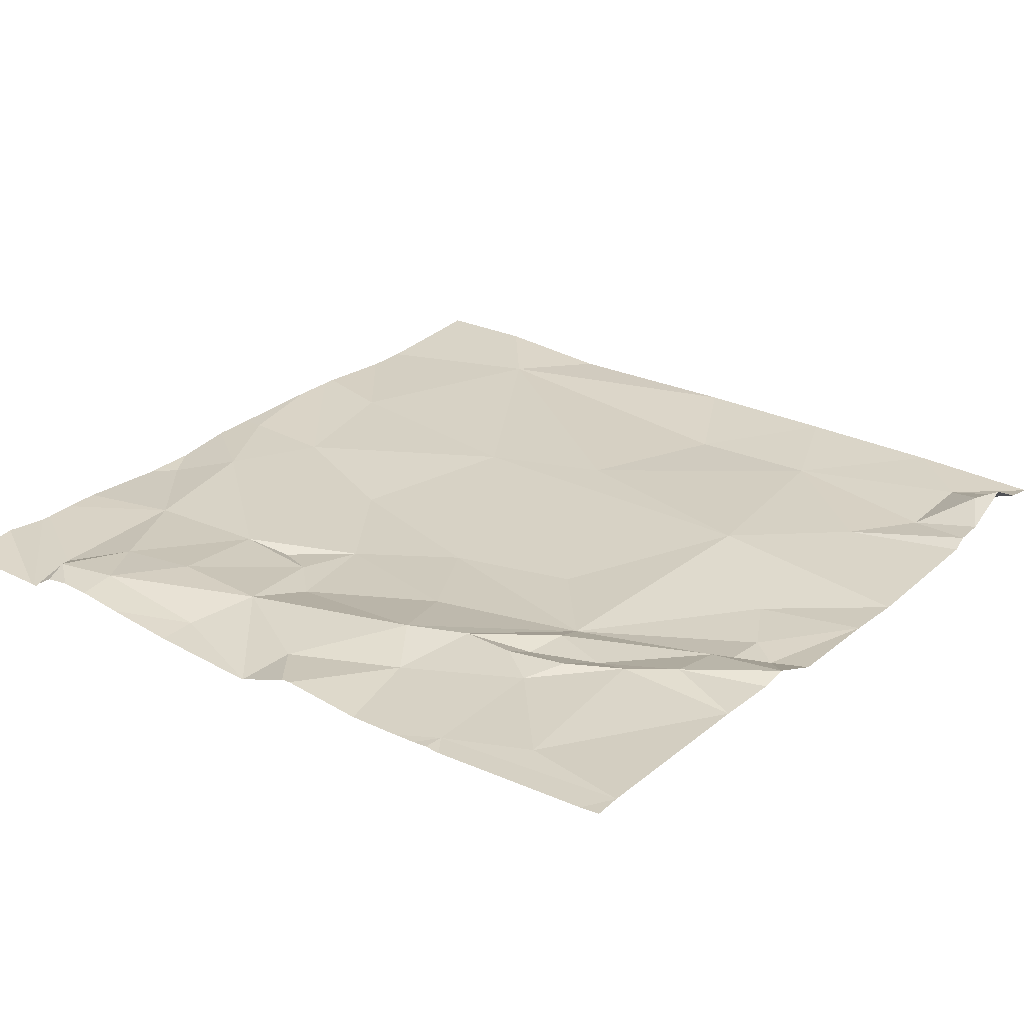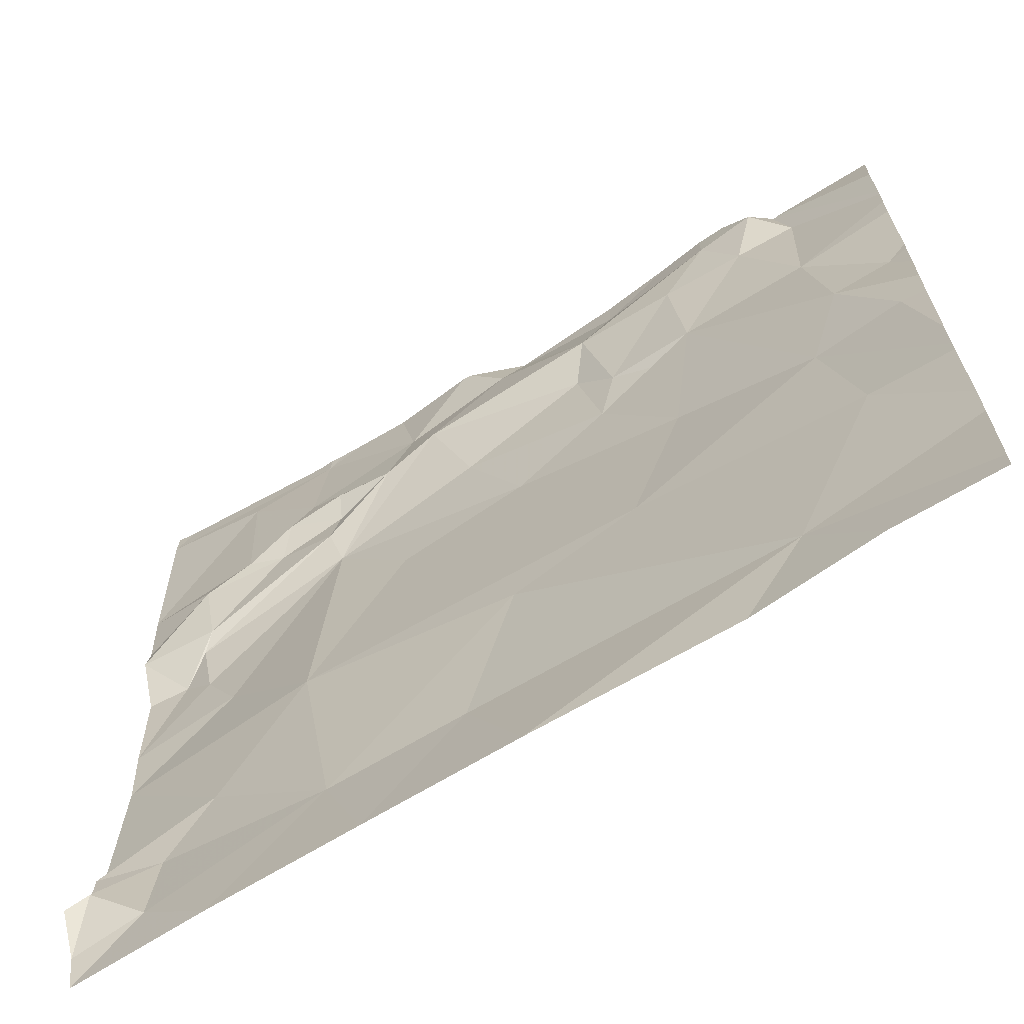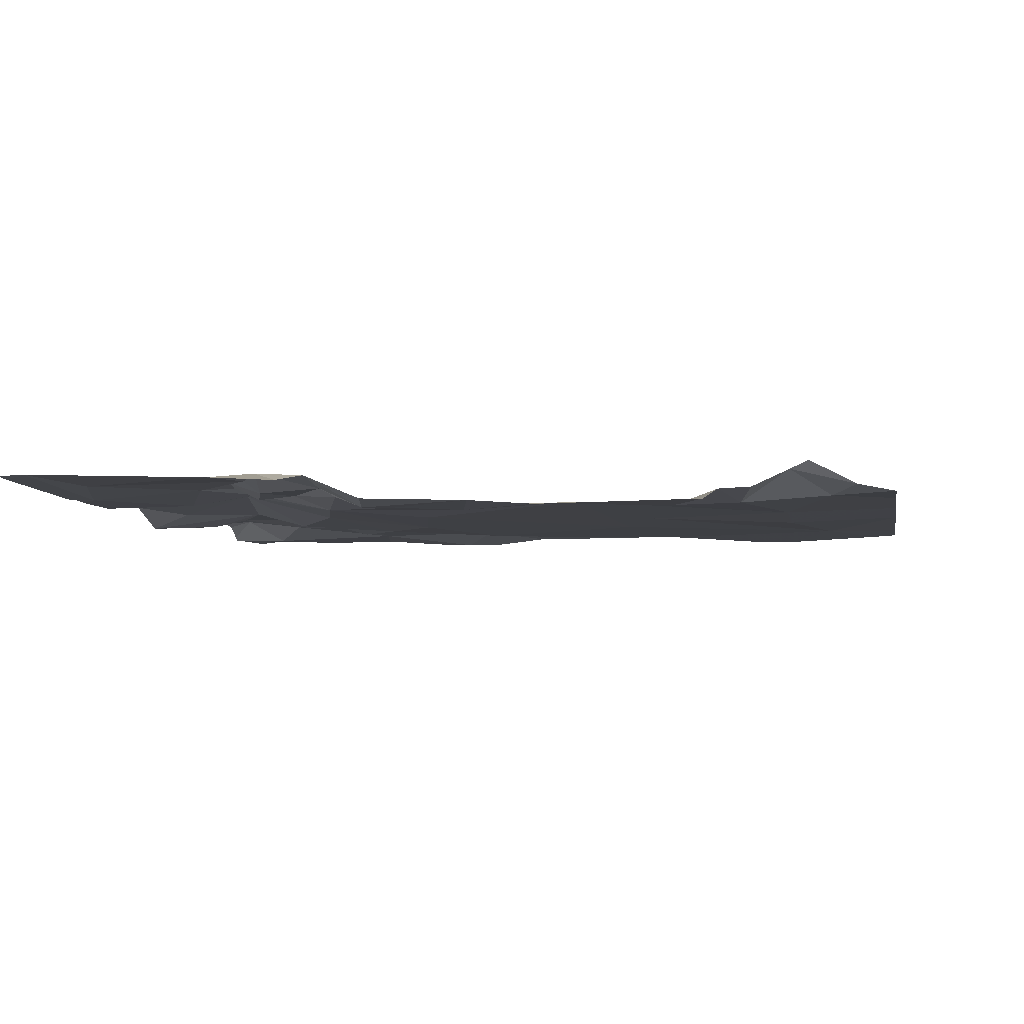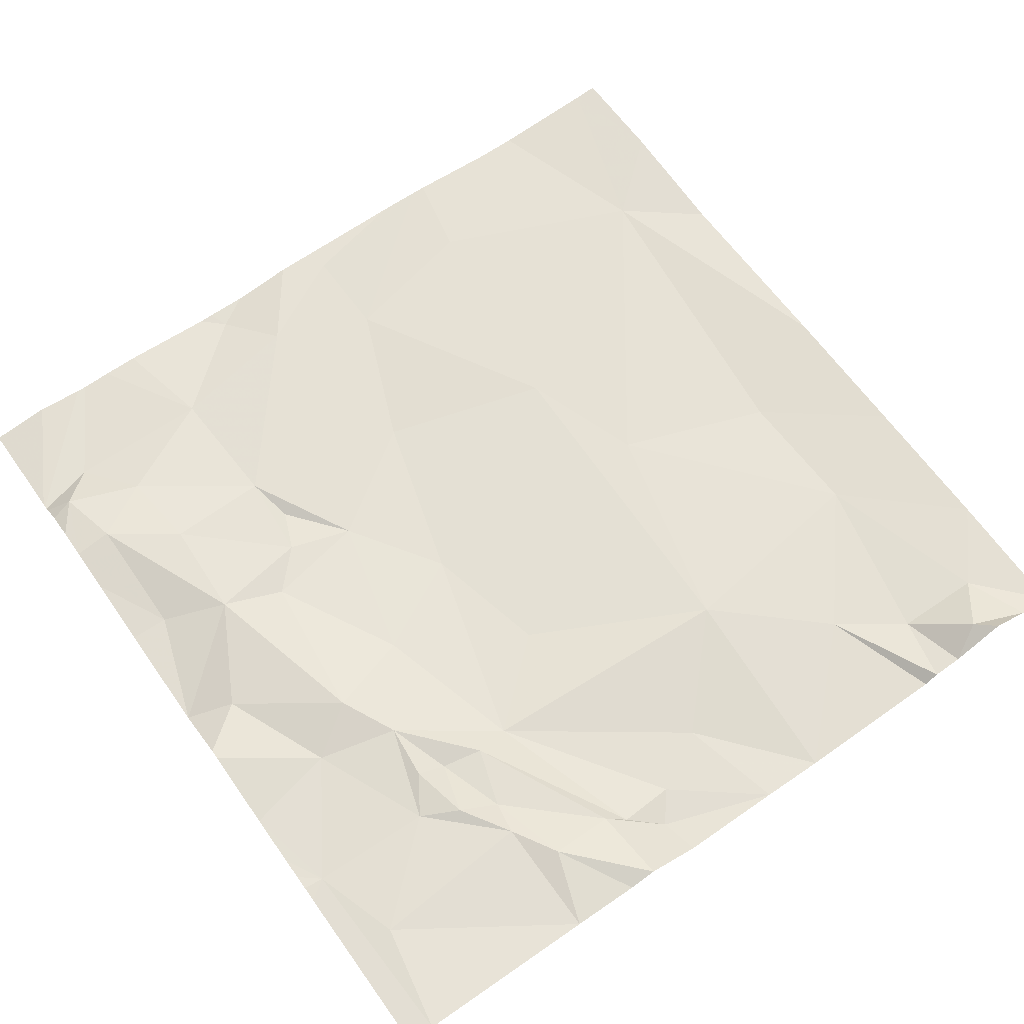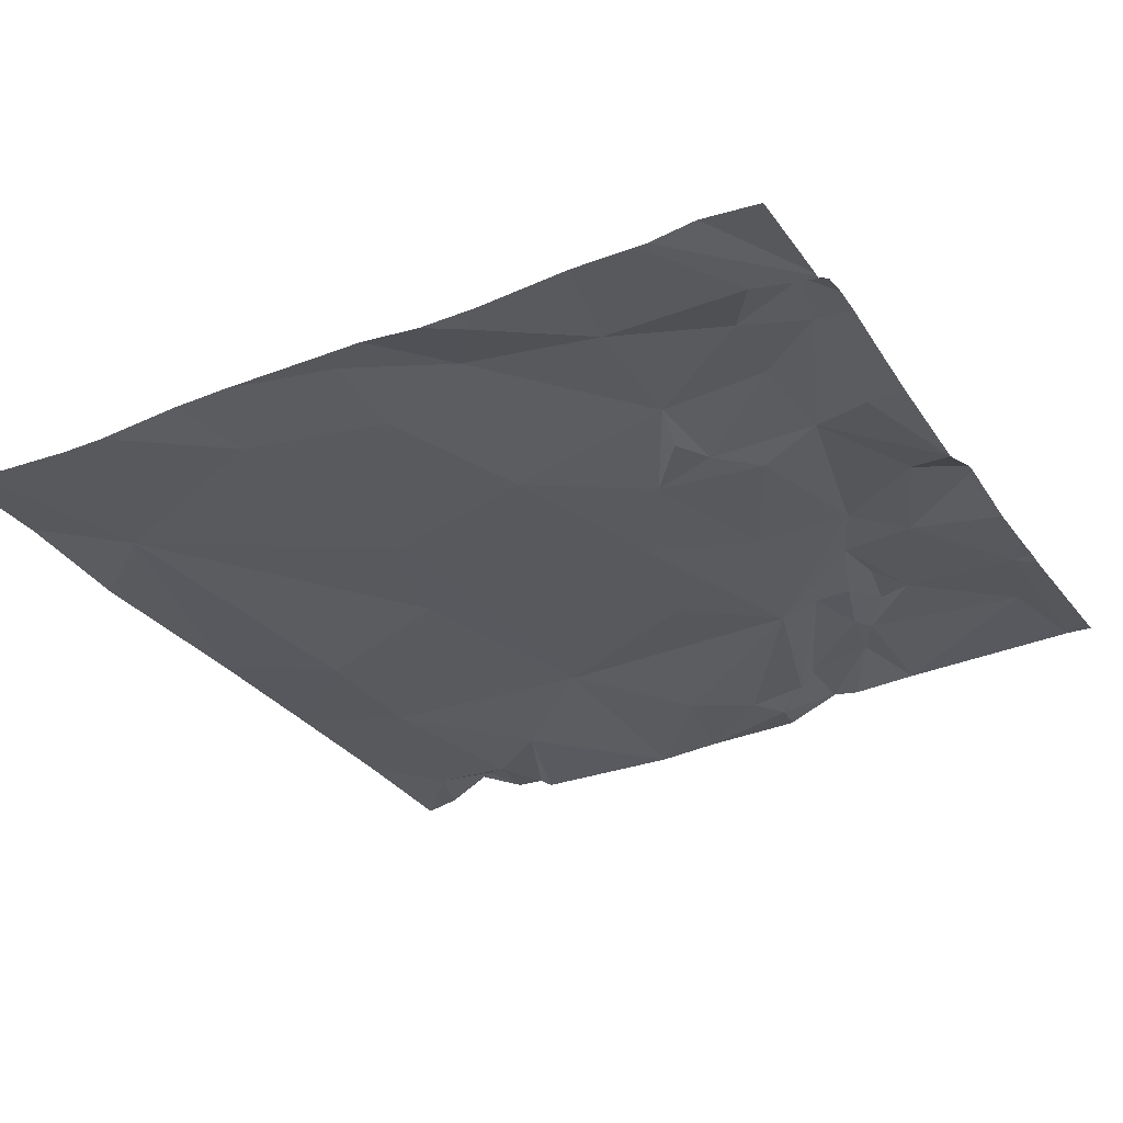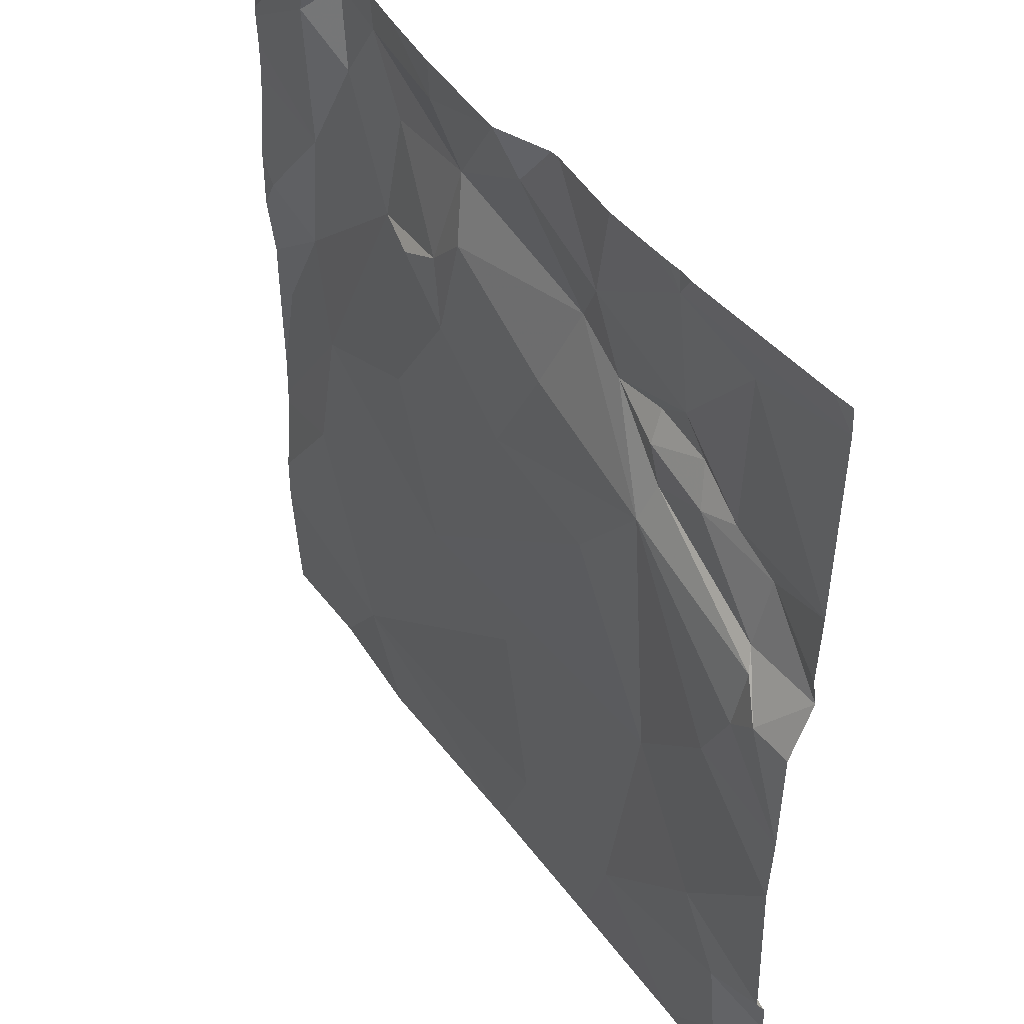
<metadata>
{"format":"obj","ext":"obj","renderer":"f3d","projection":"perspective","resolution":1024,"background":"white","views":[{"elev":27.4,"azim":-142.2,"up":"+Z"},{"elev":-67.1,"azim":32.1,"up":"+Y"},{"elev":-3.4,"azim":-79.6,"up":"+Z"},{"elev":64.8,"azim":-125.3,"up":"+Z"},{"elev":-31.4,"azim":119.3,"up":"+Z"},{"elev":42.9,"azim":-122.6,"up":"+Y"}]}
</metadata>
<code>
v -148 253.2 483.2
v -147.7 253 483.2
v -148.3 253 483.2
v -147 253 483.2
v -148.3 253.1 483.3
v -148.3 253.3 483.4
v -148.2 253.4 483.3
v -146.3 253 483.2
v -146.6 253.5 483.2
v -145.4 253 483.2
v -144.8 256.9 483.2
v -144.8 253 483.2
v -147.2 253.5 483.2
v -145.1 253.3 483.2
v -145.1 256.9 483.3
v -148 253.6 483.2
v -148.3 253.6 483.2
v -148.3 253.7 483.2
v -147.8 253.9 483.2
v -145.8 254.4 483.2
v -144.7 254.2 483.2
v -148.3 253.8 483.2
v -148.3 254.5 483.2
v -146.3 254.2 483.2
v -147.3 254.4 483.3
v -145.5 256.9 483.3
v -147.8 254.9 483.2
v -147.3 255.6 483.2
v -144.9 254.9 483.2
v -145.2 256.9 483.3
v -148.3 254.8 483.2
v -148 255.2 483.2
v -146.9 255.2 483.2
v -146.3 255.4 483.2
v -144.5 254.9 483.2
v -148.3 255.2 483.2
v -148.1 255.3 483.2
v -145.5 255.1 483.2
v -144.7 255.3 483.2
v -146.5 256.9 483.3
v -148.3 255.9 483.3
v -148.3 255.6 483.3
v -148.3 255.5 483.3
v -147.9 255.5 483.3
v -147.6 255.9 483.3
v -147.3 255.8 483.3
v -148 255.4 483.2
v -147.9 255.8 483.4
v -146.6 255.8 483.2
v -145.9 255.7 483.2
v -145.4 255.9 483.2
v -144.5 255.5 483.2
v -144.8 256 483.2
v -146.3 256.9 483.2
v -146.7 256.2 483.3
v -145.8 256 483.2
v -147.2 256.9 483.3
v -148.3 256.8 483.3
v -147.7 255.9 483.3
v -147.4 256.2 483.3
v -147.8 256.7 483.3
v -147.5 256.1 483.4
v -147.3 256 483.3
v -147 256.1 483.3
v -147.2 256.1 483.3
v -147.4 256.8 483.3
v -146.9 256.5 483.3
v -145.9 256.4 483.3
v -146 256.1 483.2
v -145.4 256.4 483.3
v -145.1 256.4 483.3
v -145.6 255.9 483.2
v -147 256.9 483.3
v -146.6 256.9 483.3
v -144.8 256.6 483.2
v -146.3 256.9 483.2
v -146.4 256.7 483.3
v -145.8 256.7 483.2
v -145.2 256.7 483.3
v -145 256.8 483.3
v -144.4 253.1 483.2
v -144.4 253 483.2
v -144.4 253.6 483.2
v -144.4 253.8 483.2
v -144.4 254.2 483.2
v -144.4 254.2 483.2
v -144.4 254.9 483.2
v -144.4 254.4 483.2
v -144.4 255.1 483.2
v -144.4 255.4 483.2
v -144.4 255.4 483.2
v -144.4 255.6 483.2
v -144.4 255.6 483.2
v -144.4 256.2 483.2
v -144.4 256.4 483.2
v -144.4 256.1 483.2
v -144.4 256.4 483.2
v -144.4 256.6 483.2
v -144.9 256.9 483.2
v -144.9 256.9 483.2
v -145 256.9 483.3
v -146.3 256.9 483.2
v -146.3 256.9 483.2
v -146.3 256.9 483.2
v -145.8 256.9 483.2
v -147.4 256.9 483.3
v -148.2 256.9 483.3
v -148.3 256.9 483.3
v -147.4 256.9 483.3
v -147.3 256.9 483.3
v -144.9 256.9 483.2
v -144.9 256.9 483.2
v -144.4 256.9 483.2
v -144.4 256.9 483.2
f 2 1 3
f 6 5 7
f 8 9 4
f 81 12 82
f 5 3 1
f 1 2 13
f 2 4 13
f 13 4 9
f 14 10 12
f 13 16 1
f 5 1 7
f 8 10 14
f 102 76 78
f 6 7 17
f 18 17 16
f 17 7 16
f 13 19 16
f 7 1 16
f 9 8 14
f 20 14 21
f 21 14 83
f 22 18 19
f 16 19 18
f 25 19 13
f 24 9 14
f 9 24 13
f 14 20 24
f 19 25 23
f 22 19 23
f 25 27 23
f 24 20 25
f 25 13 24
f 29 21 85
f 29 20 21
f 31 23 27
f 27 32 31
f 20 33 25
f 35 29 86
f 31 32 37
f 27 25 28
f 33 28 25
f 34 33 20
f 38 20 29
f 38 34 20
f 39 29 35
f 36 37 43
f 31 37 36
f 37 44 43
f 44 47 46
f 47 44 37
f 45 44 46
f 28 46 47
f 47 32 28
f 43 44 48
f 48 42 43
f 32 27 28
f 32 47 37
f 28 33 34
f 34 49 28
f 29 51 38
f 50 34 38
f 51 50 38
f 39 35 87
f 52 39 89
f 29 39 51
f 53 51 39
f 101 80 100
f 45 59 48
f 44 45 48
f 28 49 55
f 34 50 49
f 53 39 52
f 100 80 99
f 62 60 59
f 60 61 59
f 45 62 59
f 48 41 42
f 61 41 59
f 41 48 59
f 45 63 62
f 60 65 64
f 28 55 64
f 64 65 63
f 46 28 64
f 62 63 65
f 62 65 60
f 45 46 63
f 63 46 64
f 64 55 67
f 64 67 60
f 68 55 69
f 55 49 69
f 69 49 50
f 50 56 69
f 53 71 51
f 68 56 70
f 69 56 68
f 56 72 51
f 51 70 56
f 50 72 56
f 51 72 50
f 75 71 53
f 75 53 94
f 53 52 93
f 66 61 60
f 58 41 61
f 66 60 67
f 66 67 73
f 77 76 54
f 68 78 76
f 67 55 77
f 55 68 77
f 74 77 40
f 68 76 77
f 78 68 79
f 68 70 79
f 78 79 30
f 30 80 15
f 79 70 71
f 70 51 71
f 99 75 95
f 99 95 111
f 80 75 99
f 79 71 80
f 71 75 80
f 58 61 66
f 102 78 105
f 58 66 106
f 81 14 12
f 11 98 113
f 83 14 81
f 15 80 101
f 84 21 83
f 85 21 84
f 86 29 85
f 26 78 30
f 87 35 88
f 30 79 80
f 88 35 86
f 89 39 87
f 90 52 89
f 40 77 54
f 91 52 90
f 54 76 104
f 92 52 91
f 93 52 92
f 57 66 73
f 94 53 96
f 95 75 94
f 73 67 74
f 96 53 93
f 74 67 77
f 111 97 112
f 97 98 11
f 103 76 102
f 104 76 103
f 105 78 26
f 106 66 109
f 107 58 106
f 108 58 107
f 109 66 110
f 110 66 57
f 111 95 97
f 112 97 11
f 113 98 114

</code>
